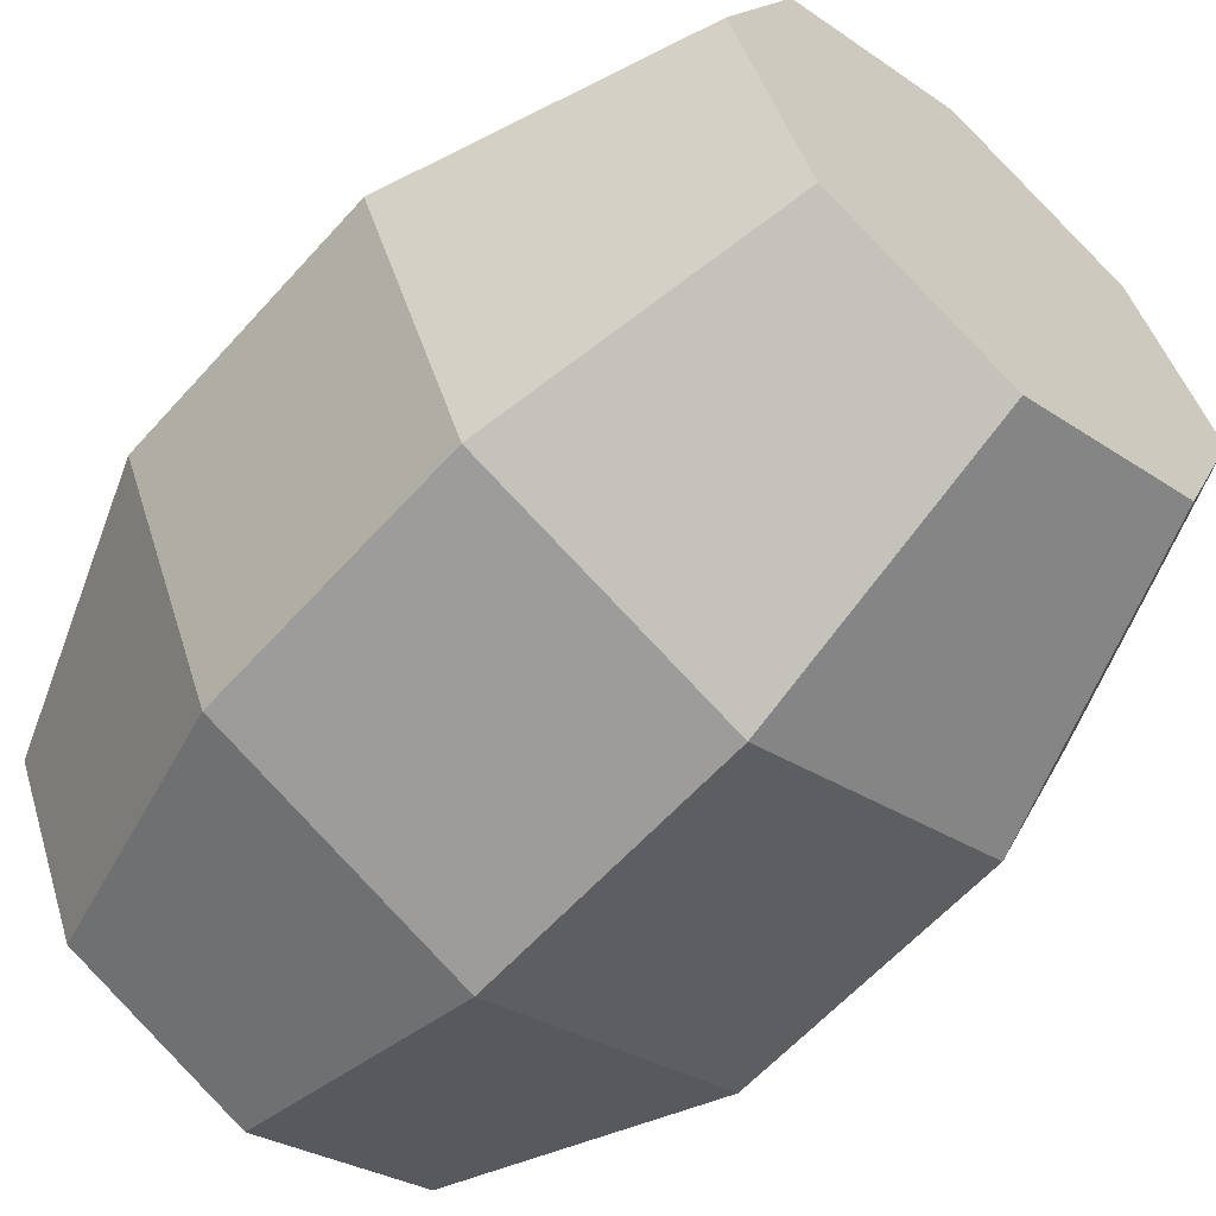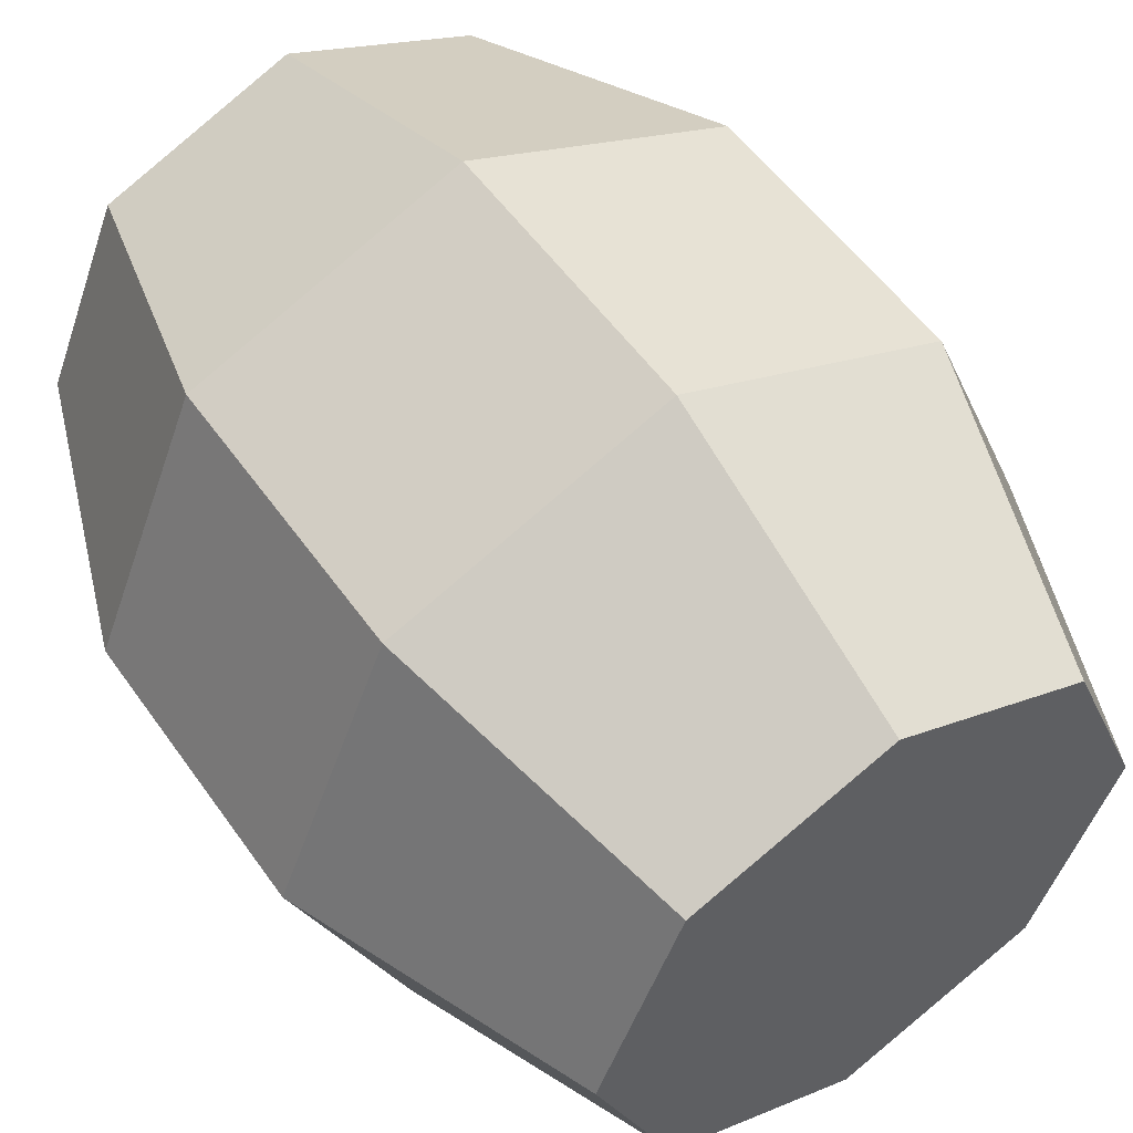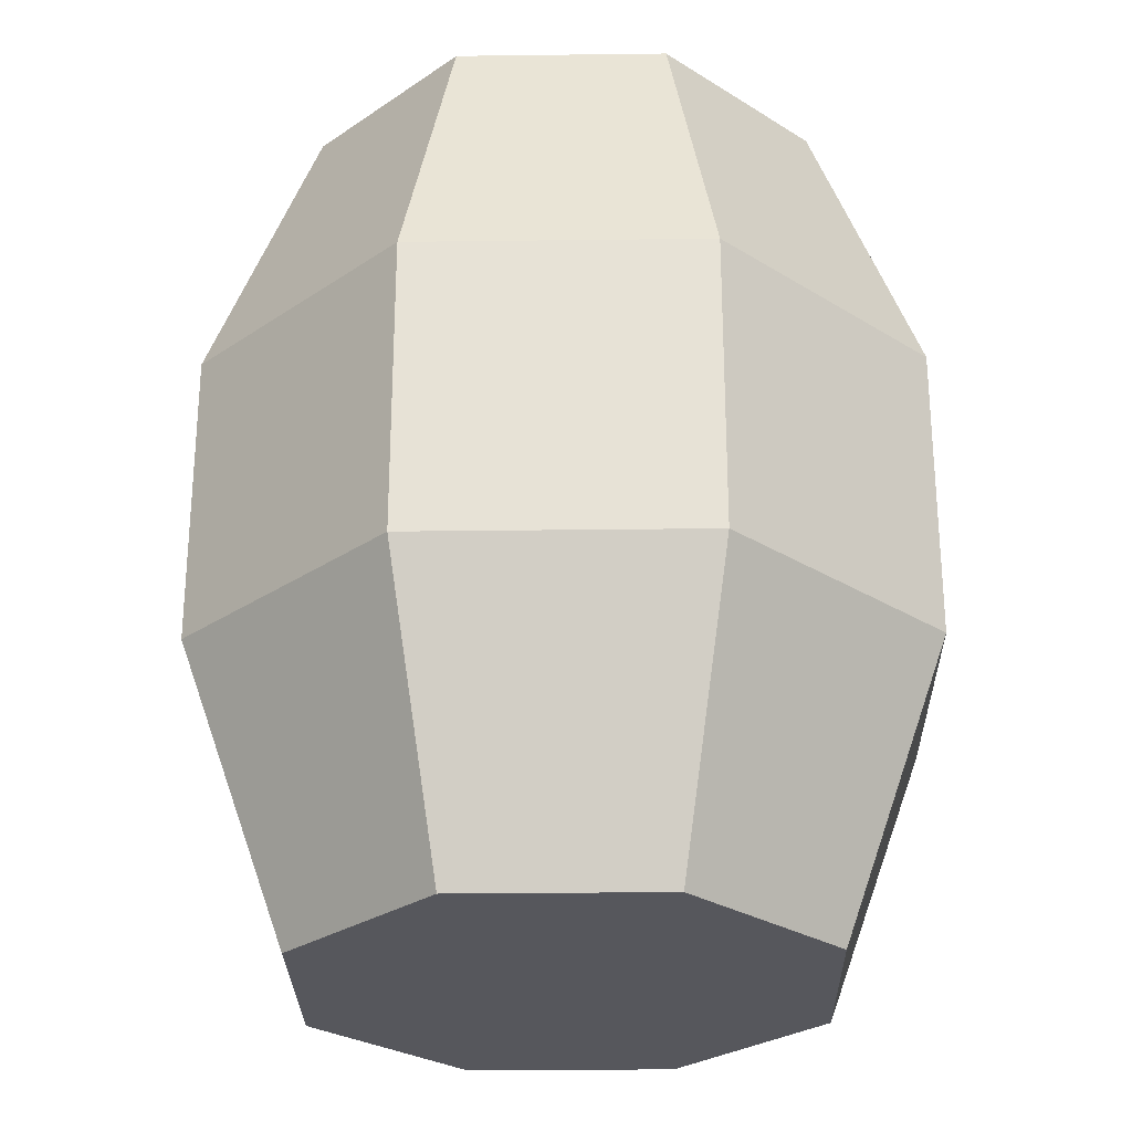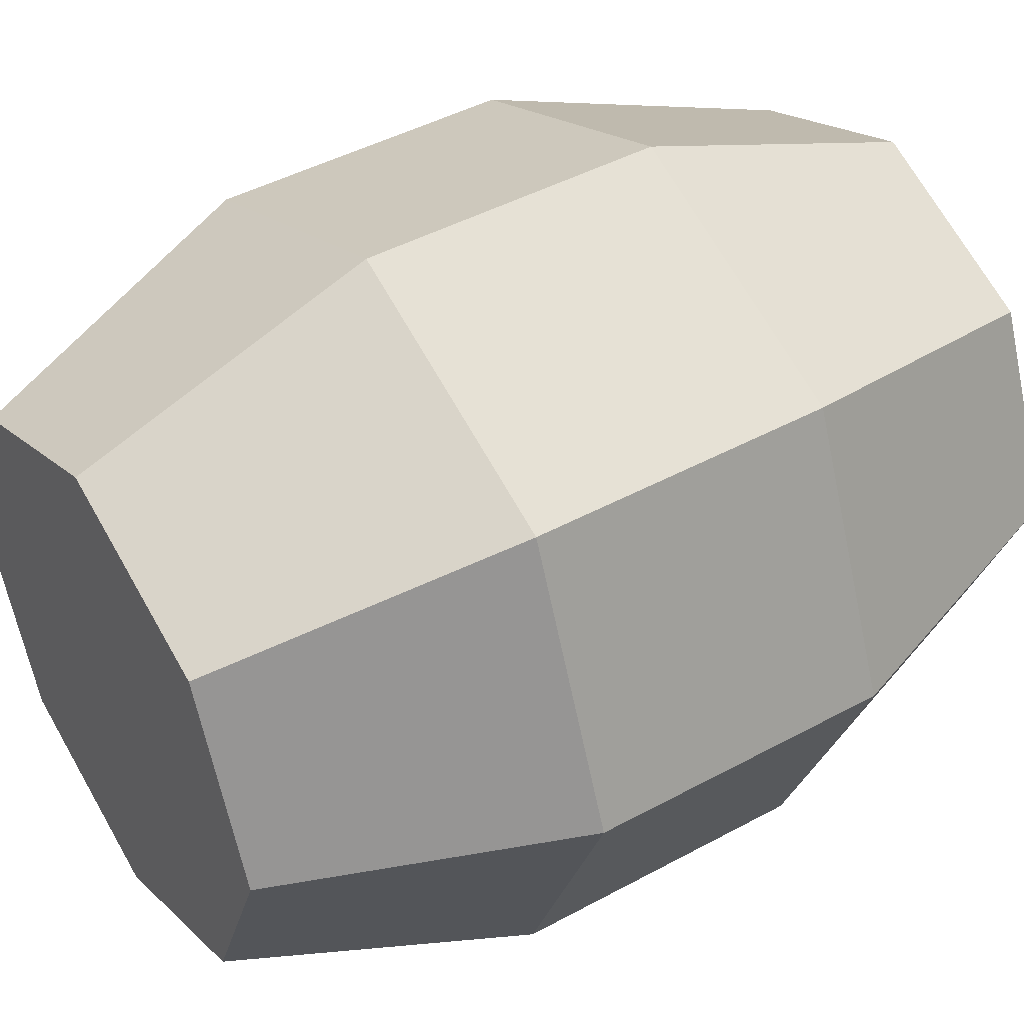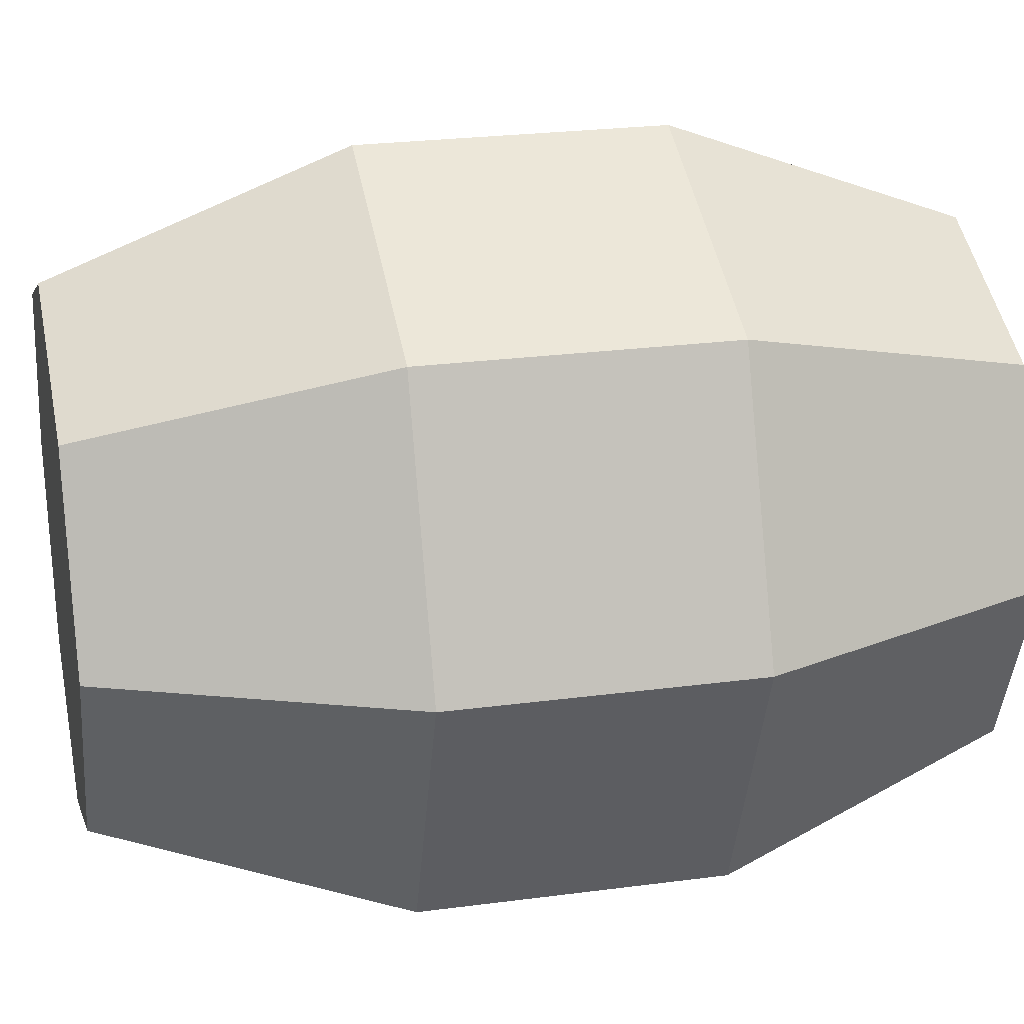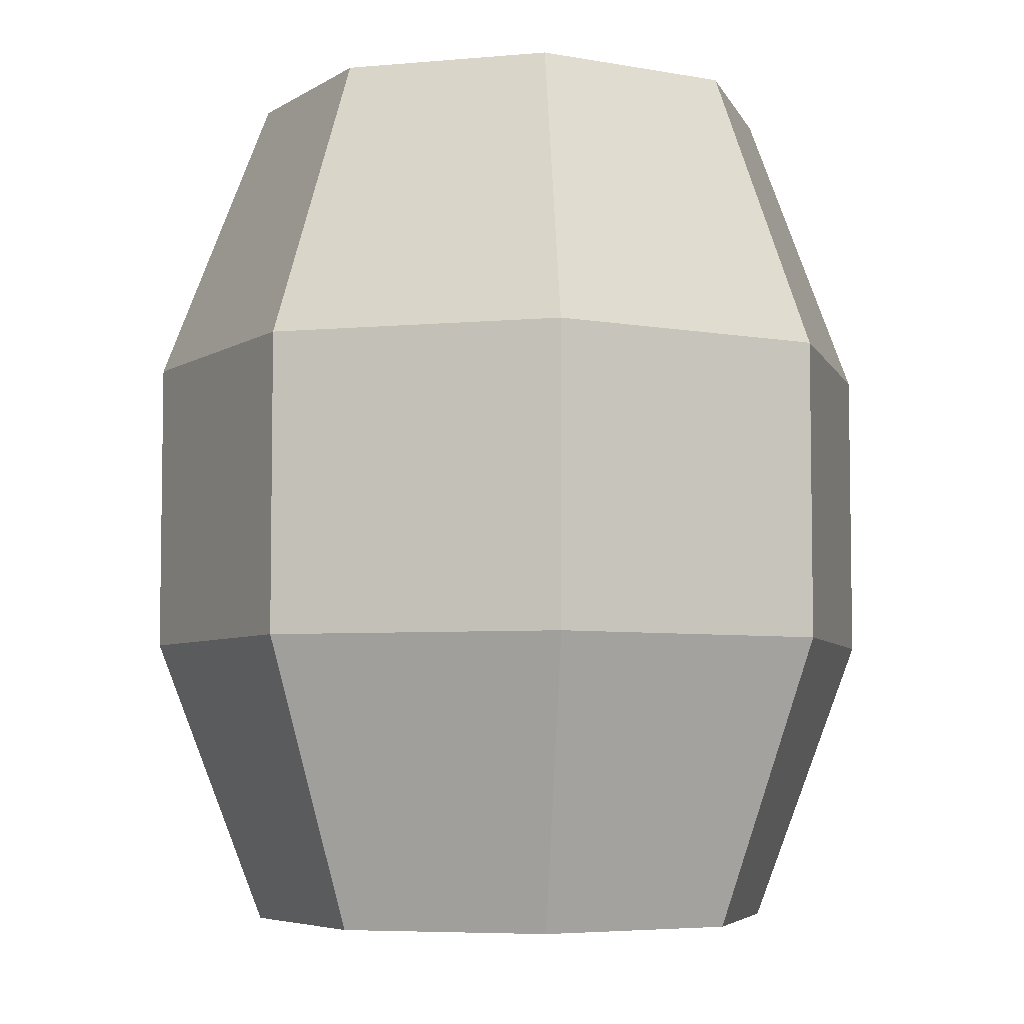
<metadata>
{"format":"obj","ext":"obj","renderer":"f3d","projection":"perspective","resolution":1024,"background":"white","views":[{"elev":-60.0,"azim":-41.5,"up":"+Z"},{"elev":53.2,"azim":-34.2,"up":"+Z"},{"elev":-27.5,"azim":68.6,"up":"+Y"},{"elev":44.2,"azim":-122.6,"up":"+Z"},{"elev":24.7,"azim":-102.3,"up":"+Z"},{"elev":-5.6,"azim":-97.0,"up":"+Y"}]}
</metadata>
<code>
o Cylinder
v 0 -1.621 -1
v 0 1.621 -1
v 0.7071 -1.621 -0.7071
v 0.7071 1.621 -0.7071
v 1 -1.621 0
v 1 1.621 0
v 0.7071 -1.621 0.7071
v 0.7071 1.621 0.7071
v 0 -1.621 1
v 0 1.621 1
v -0.7071 -1.621 0.7071
v -0.7071 1.621 0.7071
v -1 -1.621 0
v -1 1.621 0
v -0.7071 -1.621 -0.7071
v -0.7071 1.621 -0.7071
v 0 -0.5492 -1.409
v 0 0.5492 -1.409
v 0.9961 0.5492 -0.9961
v 0.9961 -0.5492 -0.9961
v 1.409 0.5492 -0
v 1.409 -0.5492 -0
v 0.9961 0.5492 0.9961
v 0.9961 -0.5492 0.9961
v 0 0.5492 1.409
v 0 -0.5492 1.409
v -0.9961 0.5492 0.9961
v -0.9961 -0.5492 0.9961
v -1.409 0.5492 -0
v -1.409 -0.5492 -0
v -0.9961 0.5492 -0.9961
v -0.9961 -0.5492 -0.9961
v 0 1.621 0
v 0 -1.621 0
f 18 2 4 19
f 19 4 6 21
f 21 6 8 23
f 23 8 10 25
f 25 10 12 27
f 27 12 14 29
f 33 14 12
f 29 14 16 31
f 31 16 2 18
f 34 5 7
f 15 32 17 1
f 32 31 18 17
f 13 30 32 15
f 30 29 31 32
f 11 28 30 13
f 28 27 29 30
f 9 26 28 11
f 26 25 27 28
f 7 24 26 9
f 24 23 25 26
f 5 22 24 7
f 22 21 23 24
f 3 20 22 5
f 20 19 21 22
f 1 17 20 3
f 17 18 19 20
f 16 14 33
f 33 10 8
f 4 2 33
f 3 5 34
f 34 9 11
f 15 1 34
f 2 16 33
f 6 33 8
f 10 33 12
f 6 4 33
f 13 15 34
f 9 34 7
f 13 34 11
f 1 3 34

</code>
